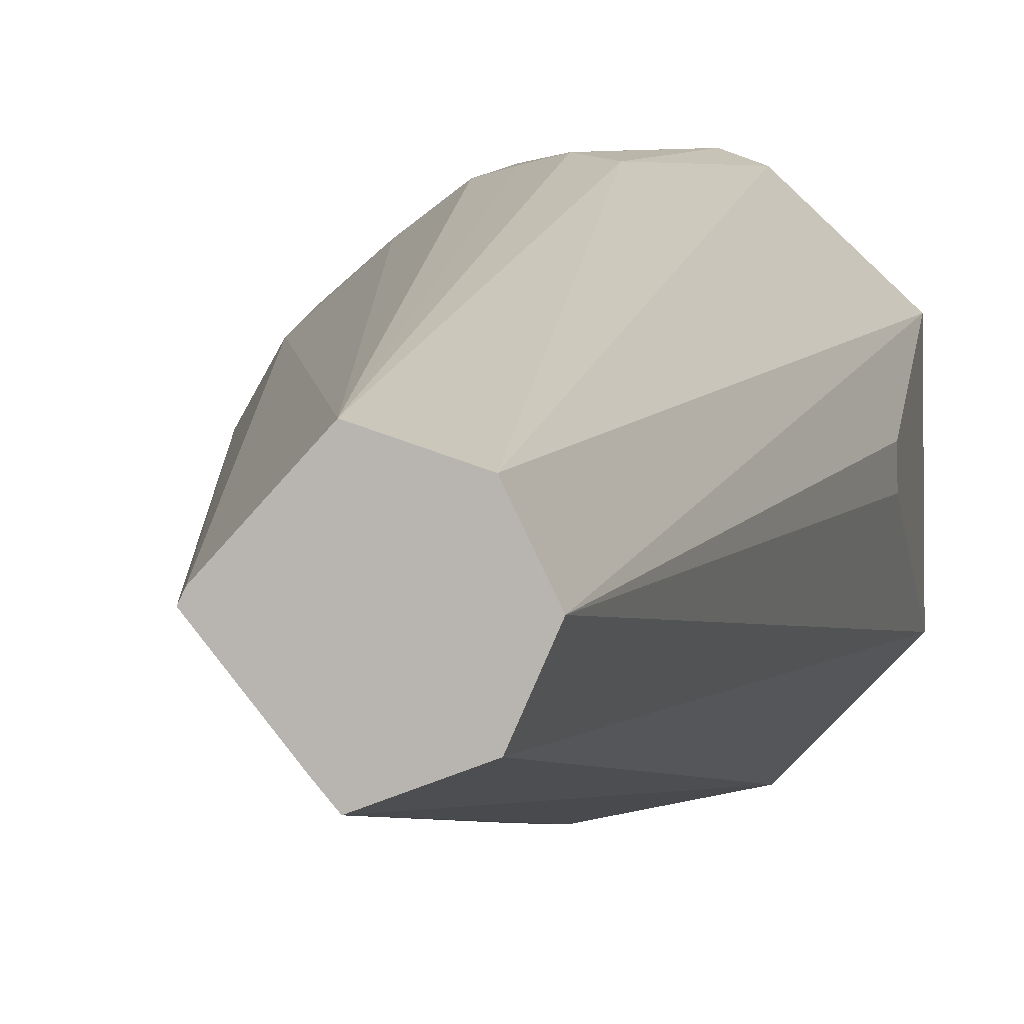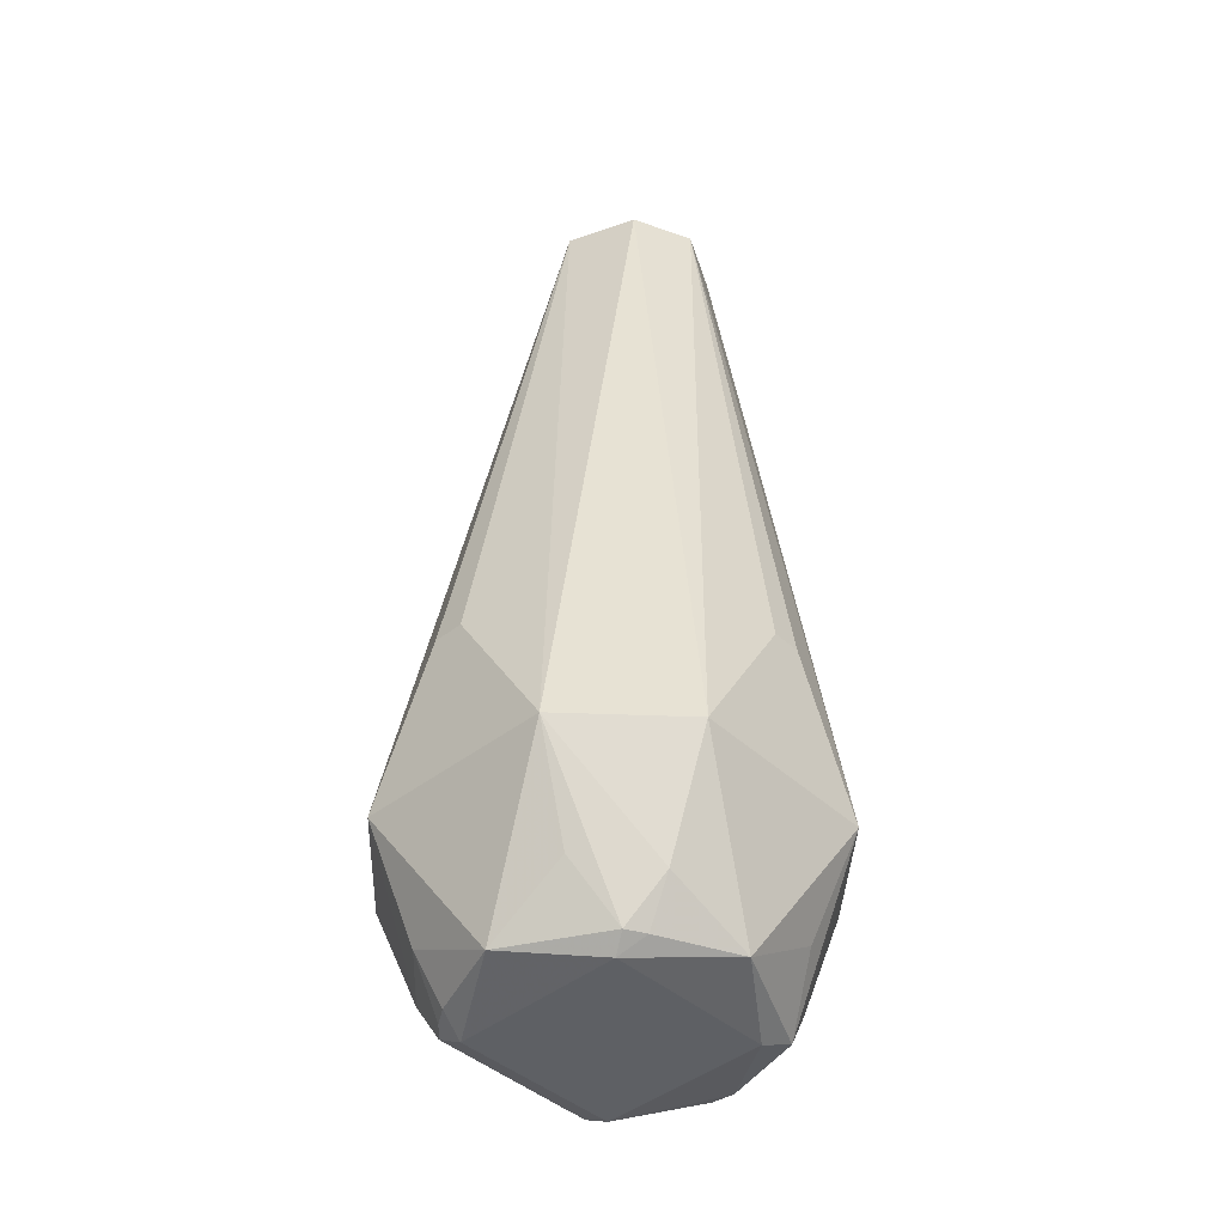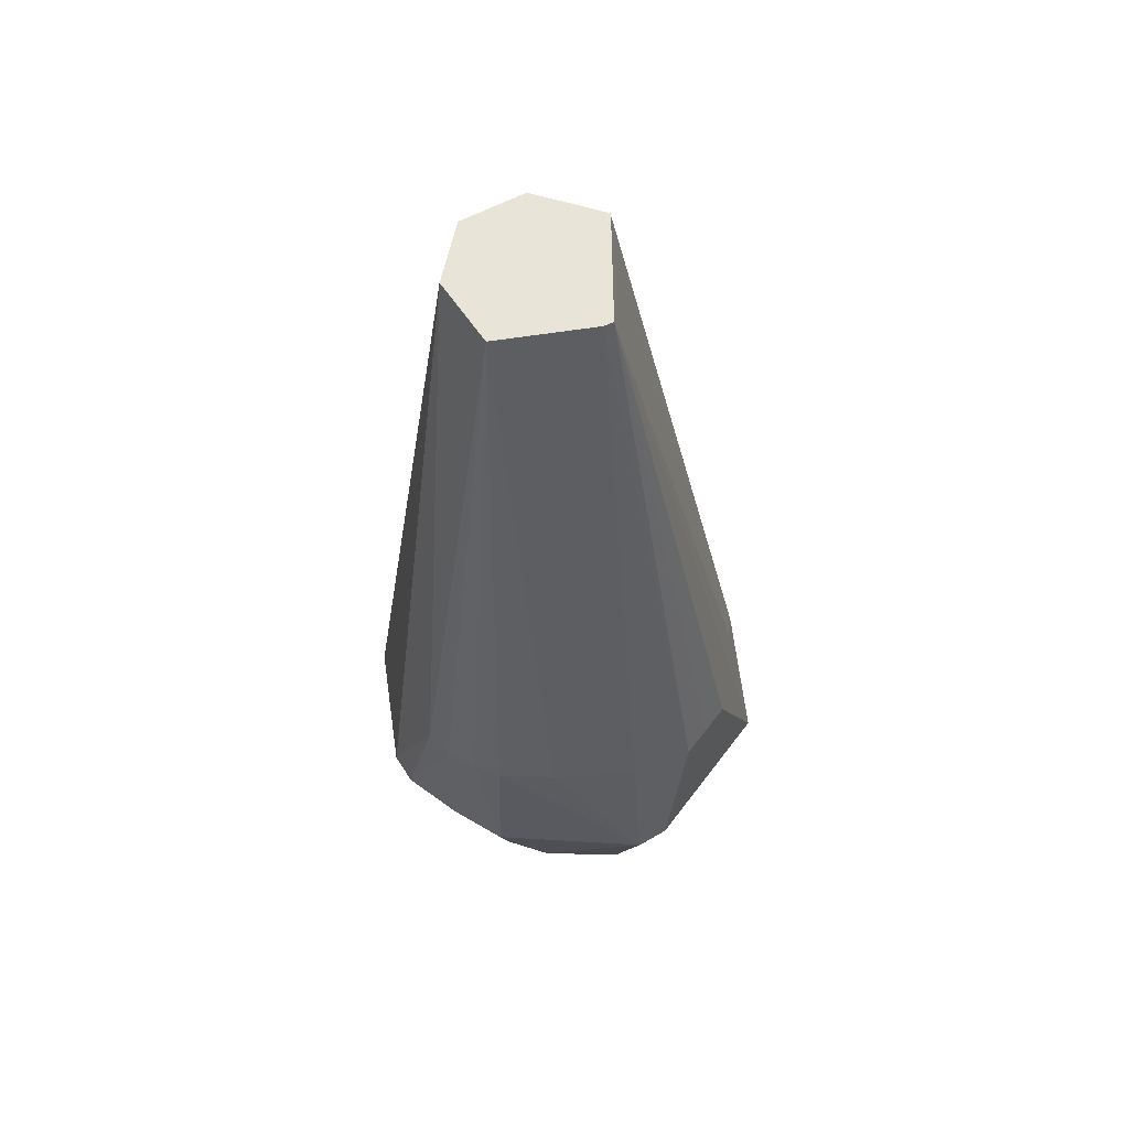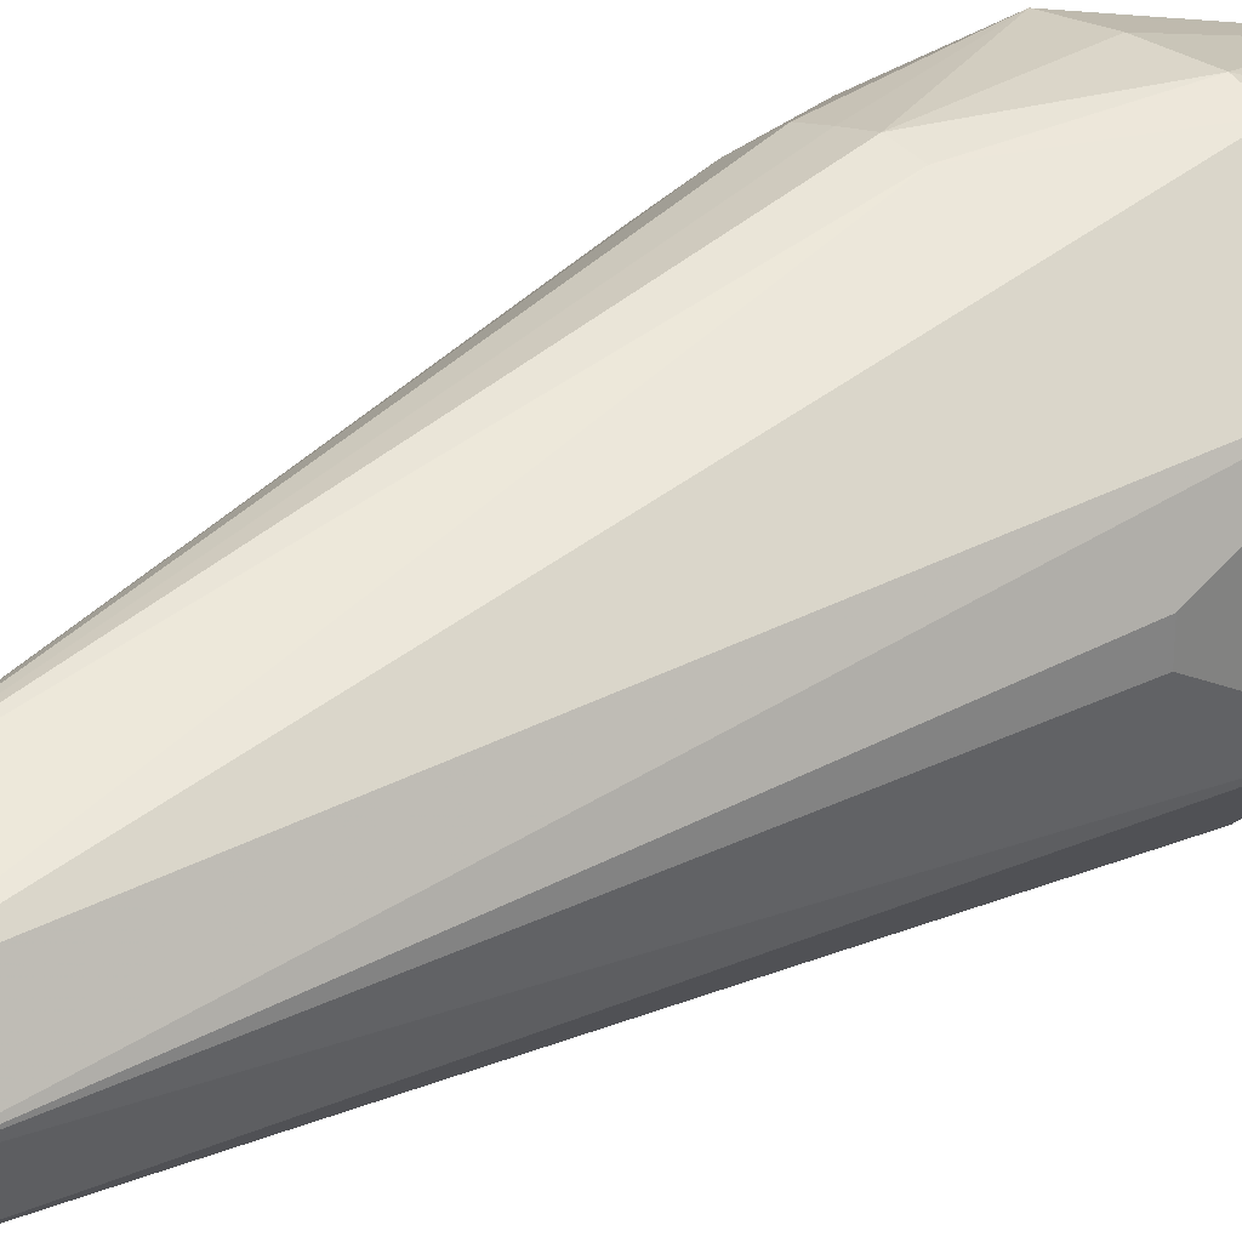
<metadata>
{"format":"obj","ext":"obj","renderer":"f3d","projection":"perspective","resolution":1024,"background":"white","views":[{"elev":5.1,"azim":10.9,"up":"+Y"},{"elev":-43.2,"azim":43.5,"up":"+Z"},{"elev":61.3,"azim":-141.7,"up":"+Z"},{"elev":31.1,"azim":48.1,"up":"+Y"}]}
</metadata>
<code>
v 0.02538 0.004113 -0.01399
v 0.02539 0.0131 -0.03528
v 0.0147 6.066e-05 0.07116
v 0.0147 6.066e-05 0.07116
v 0.02539 0.0131 -0.03528
v 0.01078 0.008037 0.07116
v 0.01109 -0.008142 0.07116
v 0.01322 -0.02628 -0.03528
v 0.0258 -0.01319 -0.03528
v 0.0258 -0.01319 -0.03528
v 0.0147 6.066e-05 0.07116
v 0.01109 -0.008142 0.07116
v 0.02545 6.066e-05 -0.01399
v 0.0147 6.066e-05 0.07116
v 0.0258 -0.01319 -0.03528
v 0.0258 -0.01319 -0.03528
v 0.02538 0.004113 -0.01399
v 0.02545 6.066e-05 -0.01399
v 0.02545 6.066e-05 -0.01399
v 0.02538 0.004113 -0.01399
v 0.0147 6.066e-05 0.07116
v 0.01258 0.02514 -0.03528
v 0.01078 0.008037 0.07116
v 0.02539 0.0131 -0.03528
v -0.008035 0.02417 -0.01399
v -0.008411 0.02533 -0.03528
v -0.0259 0.01315 -0.03528
v -0.02752 0.008937 -0.03528
v -0.0259 0.01315 -0.03528
v -0.02066 0.0118 -0.05091
v 0.001535 0.01102 0.07116
v -0.008035 0.02417 -0.01399
v -0.0143 0.01947 -0.01399
v -0.0143 0.01947 -0.01399
v -0.02303 0.01169 -0.01399
v 0.001535 0.01102 0.07116
v -0.008035 0.02417 -0.01399
v -0.0259 0.01315 -0.03528
v -0.0143 0.01947 -0.01399
v -0.0143 0.01947 -0.01399
v -0.0259 0.01315 -0.03528
v -0.02303 0.01169 -0.01399
v -0.004189 0.02524 -0.01399
v -0.008035 0.02417 -0.01399
v 0.001535 0.01102 0.07116
v 0.001535 0.01102 0.07116
v -0.0002011 0.02622 -0.01399
v -0.004189 0.02524 -0.01399
v -0.004189 0.02524 -0.01399
v -0.008411 0.02533 -0.03528
v -0.008035 0.02417 -0.01399
v -0.004189 0.02524 -0.01399
v -0.0002011 0.02622 -0.01399
v -0.008411 0.02533 -0.03528
v 0.001535 0.01102 0.07116
v 0.01078 0.008037 0.07116
v 0.003829 0.02551 -0.01399
v 0.003829 0.02551 -0.01399
v -0.0002011 0.02622 -0.01399
v 0.001535 0.01102 0.07116
v 0.01078 0.008037 0.07116
v 0.01258 0.02514 -0.03528
v 0.003829 0.02551 -0.01399
v 0.008424 0.02661 -0.03528
v -0.0002011 0.02622 -0.01399
v 0.003829 0.02551 -0.01399
v 0.003829 0.02551 -0.01399
v 0.01258 0.02514 -0.03528
v 0.008424 0.02661 -0.03528
v -0.0002011 0.02637 -0.03528
v -0.0002011 0.02622 -0.01399
v 0.008424 0.02661 -0.03528
v -0.008411 0.02533 -0.03528
v -0.0002011 0.02622 -0.01399
v -0.0002011 0.02637 -0.03528
v -0.02752 0.008937 -0.03528
v -0.02693 -0.01356 -0.03528
v -0.02702 -0.004187 -0.01399
v -0.02702 -0.004187 -0.01399
v -0.02693 -0.01356 -0.03528
v -0.008031 6.066e-05 0.07116
v 0.02539 0.0131 -0.03528
v 0.02538 0.004113 -0.01399
v 0.02553 0.004137 -0.03528
v 0.02538 0.004113 -0.01399
v 0.02566 -0.004035 -0.03528
v 0.02553 0.004137 -0.03528
v 0.01322 -0.02628 -0.03528
v 0.01109 -0.008142 0.07116
v 0.001674 -0.01178 0.07116
v 0.001674 -0.01178 0.07116
v -0.0002011 -0.02651 -0.01399
v 0.01322 -0.02628 -0.03528
v -0.01384 -0.0267 -0.03528
v -0.02693 -0.01356 -0.03528
v -0.02066 -0.0116 -0.05042
v -0.02066 -0.0116 -0.05042
v -0.01285 -0.0194 -0.05019
v -0.01384 -0.0267 -0.03528
v -0.02066 -0.0116 -0.05042
v -0.02693 -0.01356 -0.03528
v -0.02752 0.008937 -0.03528
v -0.02752 0.008937 -0.03528
v -0.02066 0.0118 -0.05091
v -0.02066 -0.0116 -0.05042
v 0.0258 -0.01319 -0.03528
v 0.01322 -0.02628 -0.03528
v 0.01836 -0.0116 -0.05072
v 0.01322 -0.02628 -0.03528
v 0.01293 -0.01307 -0.05657
v 0.01836 -0.0116 -0.05072
v -0.01384 -0.0267 -0.03528
v -0.01285 -0.0194 -0.05019
v -0.0002011 -0.02018 -0.05657
v 0.001535 0.01102 0.07116
v -0.02303 0.01169 -0.01399
v -0.004549 0.004409 0.07116
v -0.02303 0.01169 -0.01399
v -0.007488 0.001215 0.07116
v -0.004549 0.004409 0.07116
v -0.02721 0.004338 -0.01399
v -0.0259 0.01315 -0.03528
v -0.02752 0.008937 -0.03528
v -0.02303 0.01169 -0.01399
v -0.0259 0.01315 -0.03528
v -0.02721 0.004338 -0.01399
v -0.008031 6.066e-05 0.07116
v -0.007488 0.001215 0.07116
v -0.02721 0.004338 -0.01399
v -0.02721 0.004338 -0.01399
v -0.007488 0.001215 0.07116
v -0.02303 0.01169 -0.01399
v 0.01322 -0.02628 -0.03528
v -0.0002011 -0.02651 -0.01399
v 0.008381 -0.02635 -0.03528
v -0.0002011 -0.02651 -0.01399
v -0.0002011 -0.02649 -0.03528
v 0.008381 -0.02635 -0.03528
v 0.008381 -0.02635 -0.03528
v -0.0002011 -0.02018 -0.05657
v 0.01322 -0.02628 -0.03528
v -0.0002011 -0.02649 -0.03528
v -0.0002011 -0.02018 -0.05657
v 0.008381 -0.02635 -0.03528
v -0.01384 -0.0267 -0.03528
v -0.0002011 -0.02651 -0.01399
v -0.004421 -0.02658 -0.01399
v -0.004421 -0.02658 -0.01399
v 0.001674 -0.01178 0.07116
v -0.01384 -0.0267 -0.03528
v -0.0002011 -0.02651 -0.01399
v 0.001674 -0.01178 0.07116
v -0.004421 -0.02658 -0.01399
v -0.02042 -0.01463 -0.01399
v -0.02693 -0.01356 -0.03528
v -0.01384 -0.0267 -0.03528
v -0.01384 -0.0267 -0.03528
v 0.001674 -0.01178 0.07116
v -0.02042 -0.01463 -0.01399
v -0.008031 6.066e-05 0.07116
v -0.02693 -0.01356 -0.03528
v -0.02042 -0.01463 -0.01399
v -0.01285 -0.0194 -0.05019
v -0.02066 -0.0116 -0.05042
v -0.01638 -0.01169 -0.05657
v -0.01638 -0.01169 -0.05657
v -0.02066 -0.0116 -0.05042
v -0.02066 0.0118 -0.05091
v 0.0258 -0.01319 -0.03528
v 0.01836 -0.0116 -0.05072
v 0.01924 6.066e-05 -0.05657
v 0.01924 6.066e-05 -0.05657
v 0.02553 0.004137 -0.03528
v 0.02566 -0.004035 -0.03528
v 0.02539 0.0131 -0.03528
v 0.02553 0.004137 -0.03528
v 0.01924 6.066e-05 -0.05657
v 0.01055 -0.0194 -0.04897
v 0.01293 -0.01307 -0.05657
v 0.01322 -0.02628 -0.03528
v 0.01322 -0.02628 -0.03528
v -0.0002011 -0.02018 -0.05657
v 0.01055 -0.0194 -0.04897
v 0.01055 -0.0194 -0.04897
v -0.0002011 -0.02018 -0.05657
v 0.01293 -0.01307 -0.05657
v -0.005051 -0.0116 -0.0584
v -0.0002011 -0.02018 -0.05657
v -0.01285 -0.0116 -0.05843
v -0.01384 -0.0267 -0.03528
v -0.0002011 -0.02018 -0.05657
v -0.00887 -0.02662 -0.03528
v -0.00887 -0.02662 -0.03528
v -0.0002011 -0.02018 -0.05657
v -0.0002011 -0.02649 -0.03528
v -0.00887 -0.02662 -0.03528
v -0.0002011 -0.02651 -0.01399
v -0.01384 -0.0267 -0.03528
v -0.00887 -0.02662 -0.03528
v -0.0002011 -0.02649 -0.03528
v -0.0002011 -0.02651 -0.01399
v 0.01055 0.01959 -0.05103
v 0.01258 0.02514 -0.03528
v 0.02539 0.0131 -0.03528
v 0.02539 0.0131 -0.03528
v 0.01143 0.01606 -0.05657
v 0.01055 0.01959 -0.05103
v 0.008424 0.02661 -0.03528
v 0.01258 0.02514 -0.03528
v 0.01055 0.01959 -0.05103
v -0.02752 0.008937 -0.03528
v -0.02702 -0.004187 -0.01399
v -0.02712 6.066e-05 -0.01399
v -0.02712 6.066e-05 -0.01399
v -0.02721 0.004338 -0.01399
v -0.02752 0.008937 -0.03528
v -0.02712 6.066e-05 -0.01399
v -0.02702 -0.004187 -0.01399
v -0.008031 6.066e-05 0.07116
v -0.008031 6.066e-05 0.07116
v -0.02721 0.004338 -0.01399
v -0.02712 6.066e-05 -0.01399
v -0.0002011 -0.009583 0.07116
v -0.02042 -0.01463 -0.01399
v 0.001674 -0.01178 0.07116
v -0.003899 -0.005029 0.07116
v -0.02042 -0.01463 -0.01399
v -0.0002011 -0.009583 0.07116
v -0.008031 6.066e-05 0.07116
v -0.02042 -0.01463 -0.01399
v -0.007139 -0.001038 0.07116
v -0.007139 -0.001038 0.07116
v -0.02042 -0.01463 -0.01399
v -0.003899 -0.005029 0.07116
v -0.0116 -0.01563 -0.05657
v -0.0002011 -0.02018 -0.05657
v -0.01285 -0.0194 -0.05019
v -0.01285 -0.0116 -0.05843
v -0.0002011 -0.02018 -0.05657
v -0.0116 -0.01563 -0.05657
v 0.0258 -0.01319 -0.03528
v 0.01924 6.066e-05 -0.05657
v 0.02573 -0.008364 -0.03528
v 0.02573 -0.008364 -0.03528
v 0.01924 6.066e-05 -0.05657
v 0.02566 -0.004035 -0.03528
v 0.02573 -0.008364 -0.03528
v 0.02538 0.004113 -0.01399
v 0.0258 -0.01319 -0.03528
v 0.02573 -0.008364 -0.03528
v 0.02566 -0.004035 -0.03528
v 0.02538 0.004113 -0.01399
v 0.01836 0.0118 -0.04883
v 0.01143 0.01606 -0.05657
v 0.02539 0.0131 -0.03528
v 0.02539 0.0131 -0.03528
v 0.01924 6.066e-05 -0.05657
v 0.01836 0.0118 -0.04883
v 0.01836 0.0118 -0.04883
v 0.01924 6.066e-05 -0.05657
v 0.01143 0.01606 -0.05657
v 0.01432 -0.01049 -0.05657
v 0.01836 -0.0116 -0.05072
v 0.01293 -0.01307 -0.05657
v 0.01432 -0.01049 -0.05657
v 0.01924 6.066e-05 -0.05657
v 0.01836 -0.0116 -0.05072
v -0.0002011 0.01953 -0.05657
v -0.0002011 0.02637 -0.03528
v 0.008424 0.02661 -0.03528
v 0.008424 0.02661 -0.03528
v 0.01055 0.01959 -0.05103
v -0.0002011 0.01953 -0.05657
v -0.008411 0.02533 -0.03528
v -0.0002011 0.02637 -0.03528
v -0.0002011 0.01953 -0.05657
v -0.0002011 0.01953 -0.05657
v 0.01055 0.01959 -0.05103
v 0.01143 0.01606 -0.05657
v -0.01285 -0.0116 -0.05843
v -0.01638 -0.01169 -0.05657
v -0.01652 0.008374 -0.05657
v -0.01652 0.008374 -0.05657
v -0.01638 -0.01169 -0.05657
v -0.02066 0.0118 -0.05091
v -0.01285 -0.0194 -0.05019
v -0.01638 -0.01169 -0.05657
v -0.01414 -0.01388 -0.05657
v -0.01414 -0.01388 -0.05657
v -0.0116 -0.01563 -0.05657
v -0.01285 -0.0194 -0.05019
v -0.01414 -0.01388 -0.05657
v -0.01638 -0.01169 -0.05657
v -0.01285 -0.0116 -0.05843
v -0.01285 -0.0116 -0.05843
v -0.0116 -0.01563 -0.05657
v -0.01414 -0.01388 -0.05657
v -0.01285 0.01959 -0.04682
v -0.0259 0.01315 -0.03528
v -0.008411 0.02533 -0.03528
v -0.01285 0.01959 -0.04682
v -0.02066 0.0118 -0.05091
v -0.0259 0.01315 -0.03528
v -0.01285 -0.0116 -0.05843
v -0.01652 0.008374 -0.05657
v -0.01285 -0.003803 -0.05839
v -0.01285 -0.003803 -0.05839
v -0.01652 0.008374 -0.05657
v -0.01285 0.0118 -0.05832
v -0.01285 -0.003803 -0.05839
v -0.005051 -0.0116 -0.0584
v -0.01285 -0.0116 -0.05843
v -0.01648 0.01189 -0.05657
v -0.01652 0.008374 -0.05657
v -0.02066 0.0118 -0.05091
v -0.01285 0.0118 -0.05832
v -0.01652 0.008374 -0.05657
v -0.01648 0.01189 -0.05657
v -0.02066 0.0118 -0.05091
v -0.01285 0.01959 -0.04682
v -0.01648 0.01189 -0.05657
v 0.01143 0.01606 -0.05657
v 0.01924 6.066e-05 -0.05657
v 0.01055 0.0118 -0.05823
v 0.01055 0.0118 -0.05823
v -0.0002011 0.01953 -0.05657
v 0.01143 0.01606 -0.05657
v -0.01285 0.0118 -0.05832
v -0.0002011 0.01953 -0.05657
v 0.01055 0.0118 -0.05823
v 0.01055 0.0118 -0.05823
v -0.01285 -0.003803 -0.05839
v -0.01285 0.0118 -0.05832
v -0.008411 0.02533 -0.03528
v -0.0002011 0.01953 -0.05657
v -0.005051 0.01959 -0.05442
v -0.005051 0.01959 -0.05442
v -0.01285 0.01959 -0.04682
v -0.008411 0.02533 -0.03528
v -0.005051 0.01959 -0.05442
v -0.01648 0.01189 -0.05657
v -0.01285 0.01959 -0.04682
v 0.01055 0.003996 -0.05826
v 0.01055 0.0118 -0.05823
v 0.01924 6.066e-05 -0.05657
v -0.01285 -0.003803 -0.05839
v 0.01055 0.0118 -0.05823
v 0.01055 0.003996 -0.05826
v -0.003219 0.01912 -0.05657
v -0.0002011 0.01953 -0.05657
v -0.01285 0.0118 -0.05832
v -0.003219 0.01912 -0.05657
v -0.005051 0.01959 -0.05442
v -0.0002011 0.01953 -0.05657
v -0.01285 0.0118 -0.05832
v -0.01648 0.01189 -0.05657
v -0.003219 0.01912 -0.05657
v -0.01648 0.01189 -0.05657
v -0.005051 0.01959 -0.05442
v -0.003219 0.01912 -0.05657
v 0.01055 -0.0116 -0.05834
v 0.01055 0.003996 -0.05826
v 0.01924 6.066e-05 -0.05657
v 0.01293 -0.01307 -0.05657
v -0.0002011 -0.02018 -0.05657
v 0.01055 -0.0116 -0.05834
v 0.01924 6.066e-05 -0.05657
v 0.01432 -0.01049 -0.05657
v 0.01055 -0.0116 -0.05834
v 0.01055 -0.0116 -0.05834
v 0.01432 -0.01049 -0.05657
v 0.01293 -0.01307 -0.05657
v -0.005051 -0.0116 -0.0584
v -0.01285 -0.003803 -0.05839
v 0.002752 -0.0116 -0.05837
v -0.01285 -0.003803 -0.05839
v 0.01055 0.003996 -0.05826
v 0.002752 -0.0116 -0.05837
v 0.01055 0.003996 -0.05826
v 0.01055 -0.0116 -0.05834
v 0.002752 -0.0116 -0.05837
v -0.0002011 -0.02018 -0.05657
v -0.005051 -0.0116 -0.0584
v 0.002752 -0.0116 -0.05837
v 0.002752 -0.0116 -0.05837
v 0.01055 -0.0116 -0.05834
v -0.0002011 -0.02018 -0.05657
v -0.007139 -0.001038 0.07116
v 0.001674 -0.01178 0.07116
v 0.01109 -0.008142 0.07116
v 0.0147 6.066e-05 0.07116
v 0.01078 0.008037 0.07116
v -0.007139 -0.001038 0.07116
v -0.007139 -0.001038 0.07116
v 0.01078 0.008037 0.07116
v 0.001535 0.01102 0.07116
v -0.007139 -0.001038 0.07116
v 0.01109 -0.008142 0.07116
v 0.0147 6.066e-05 0.07116
v -0.007139 -0.001038 0.07116
v -0.0002011 -0.009583 0.07116
v 0.001674 -0.01178 0.07116
v -0.007139 -0.001038 0.07116
v -0.007488 0.001215 0.07116
v -0.008031 6.066e-05 0.07116
v 0.001535 0.01102 0.07116
v -0.004549 0.004409 0.07116
v -0.007139 -0.001038 0.07116
v -0.003899 -0.005029 0.07116
v -0.0002011 -0.009583 0.07116
v -0.007139 -0.001038 0.07116
v -0.007139 -0.001038 0.07116
v -0.004549 0.004409 0.07116
v -0.007488 0.001215 0.07116
f 1 2 3
f 4 5 6
f 7 8 9
f 10 11 12
f 13 14 15
f 16 17 18
f 19 20 21
f 22 23 24
f 25 26 27
f 28 29 30
f 31 32 33
f 34 35 36
f 37 38 39
f 40 41 42
f 43 44 45
f 46 47 48
f 49 50 51
f 52 53 54
f 55 56 57
f 58 59 60
f 61 62 63
f 64 65 66
f 67 68 69
f 70 71 72
f 73 74 75
f 76 77 78
f 79 80 81
f 82 83 84
f 85 86 87
f 88 89 90
f 91 92 93
f 94 95 96
f 97 98 99
f 100 101 102
f 103 104 105
f 106 107 108
f 109 110 111
f 112 113 114
f 115 116 117
f 118 119 120
f 121 122 123
f 124 125 126
f 127 128 129
f 130 131 132
f 133 134 135
f 136 137 138
f 139 140 141
f 142 143 144
f 145 146 147
f 148 149 150
f 151 152 153
f 154 155 156
f 157 158 159
f 160 161 162
f 163 164 165
f 166 167 168
f 169 170 171
f 172 173 174
f 175 176 177
f 178 179 180
f 181 182 183
f 184 185 186
f 187 188 189
f 190 191 192
f 193 194 195
f 196 197 198
f 199 200 201
f 202 203 204
f 205 206 207
f 208 209 210
f 211 212 213
f 214 215 216
f 217 218 219
f 220 221 222
f 223 224 225
f 226 227 228
f 229 230 231
f 232 233 234
f 235 236 237
f 238 239 240
f 241 242 243
f 244 245 246
f 247 248 249
f 250 251 252
f 253 254 255
f 256 257 258
f 259 260 261
f 262 263 264
f 265 266 267
f 268 269 270
f 271 272 273
f 274 275 276
f 277 278 279
f 280 281 282
f 283 284 285
f 286 287 288
f 289 290 291
f 292 293 294
f 295 296 297
f 298 299 300
f 301 302 303
f 304 305 306
f 307 308 309
f 310 311 312
f 313 314 315
f 316 317 318
f 319 320 321
f 322 323 324
f 325 326 327
f 328 329 330
f 331 332 333
f 334 335 336
f 337 338 339
f 340 341 342
f 343 344 345
f 346 347 348
f 349 350 351
f 352 353 354
f 355 356 357
f 358 359 360
f 361 362 363
f 364 365 366
f 367 368 369
f 370 371 372
f 373 374 375
f 376 377 378
f 379 380 381
f 382 383 384
f 385 386 387
f 388 389 390
f 391 392 393
f 394 395 396
f 397 398 399
f 400 401 402
f 403 404 405
f 406 407 408
f 409 410 411
f 412 413 414

</code>
